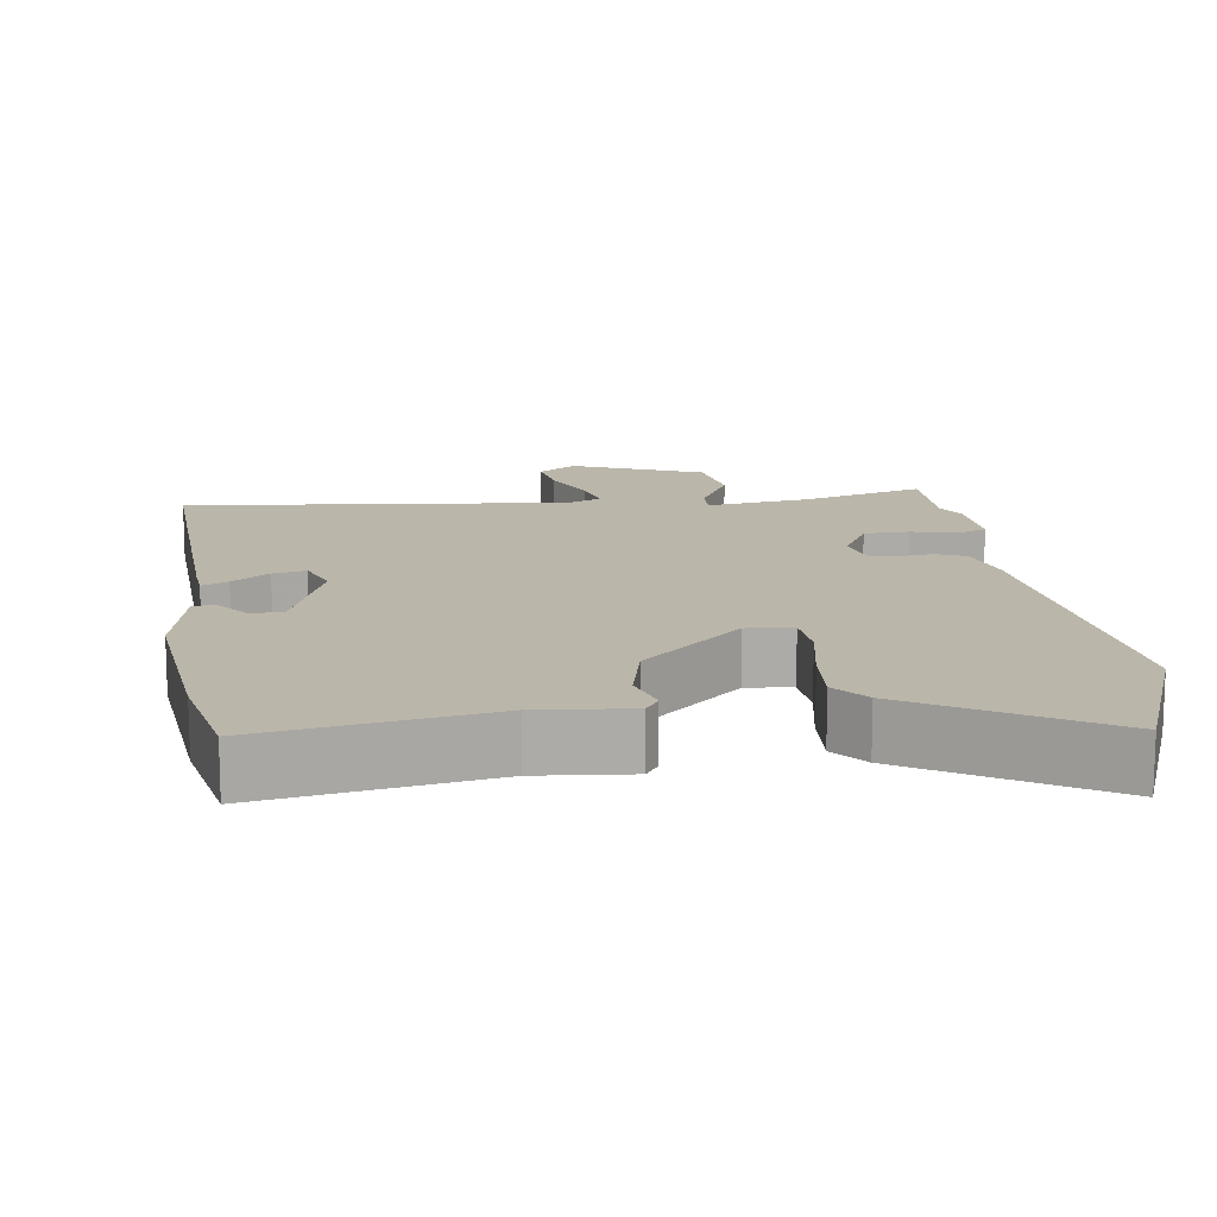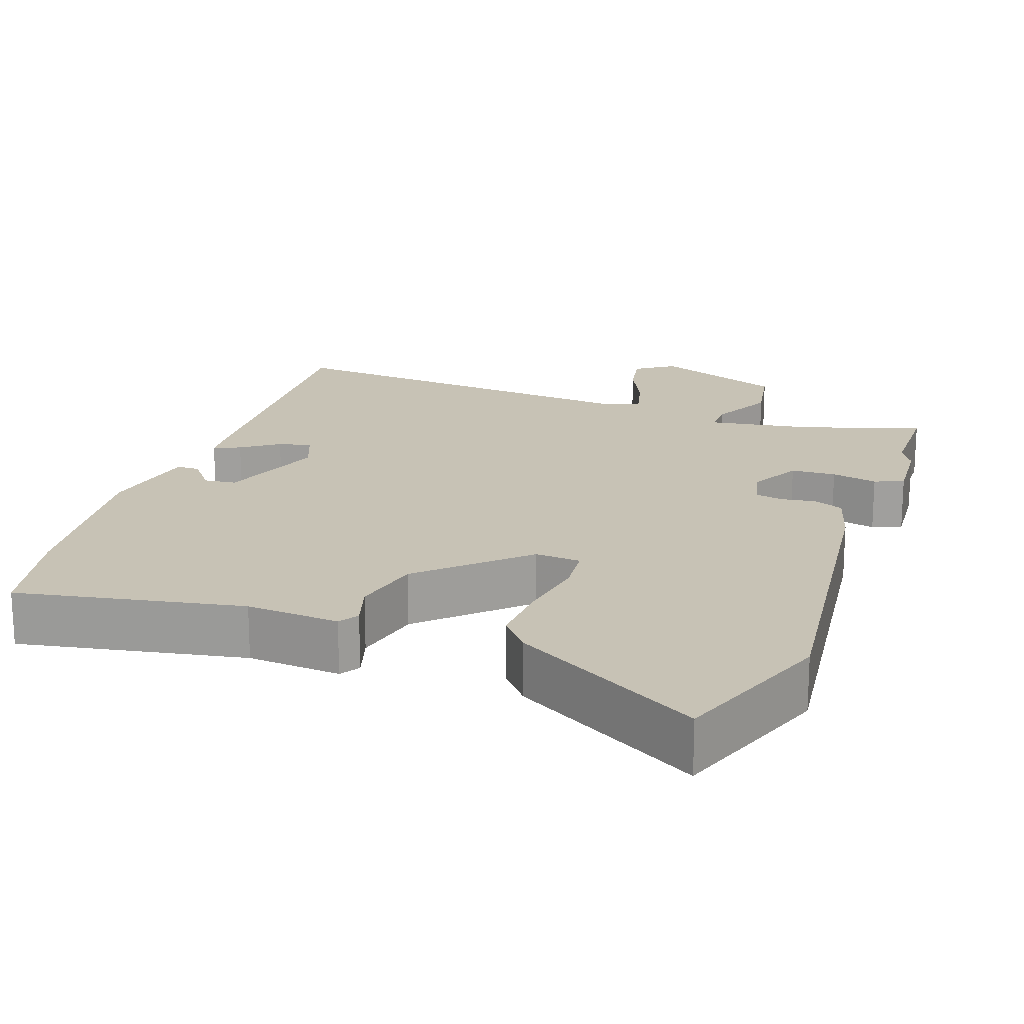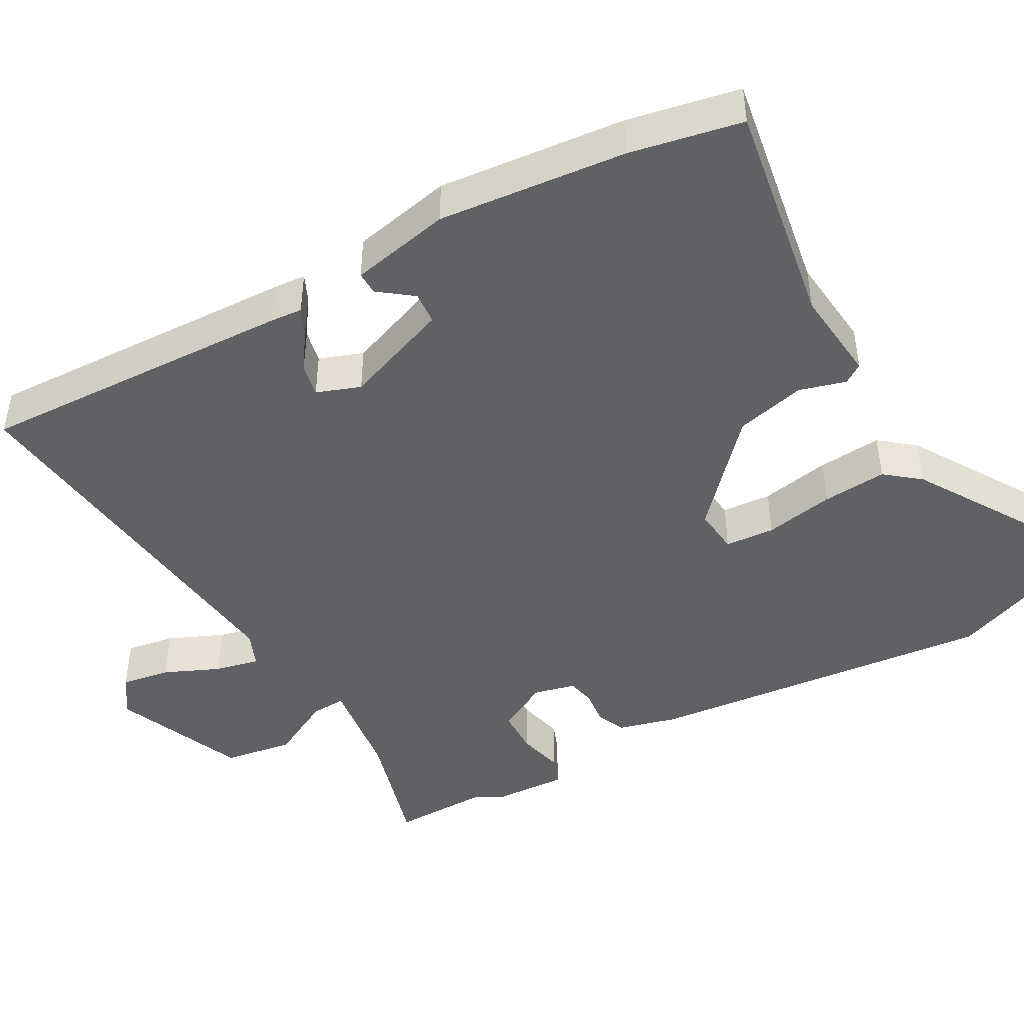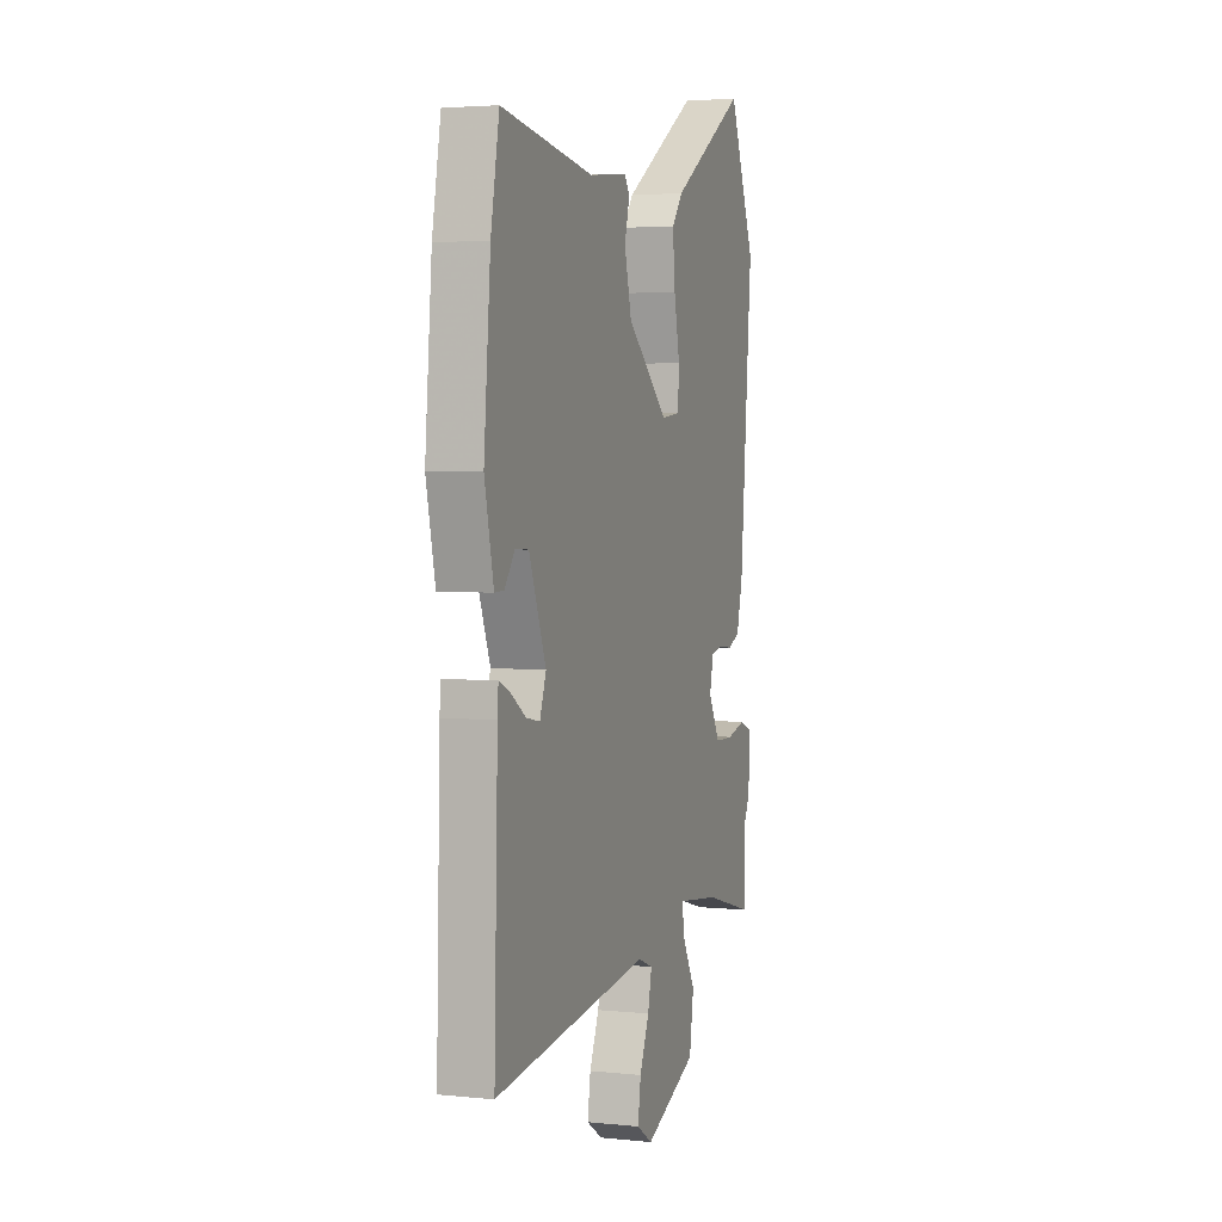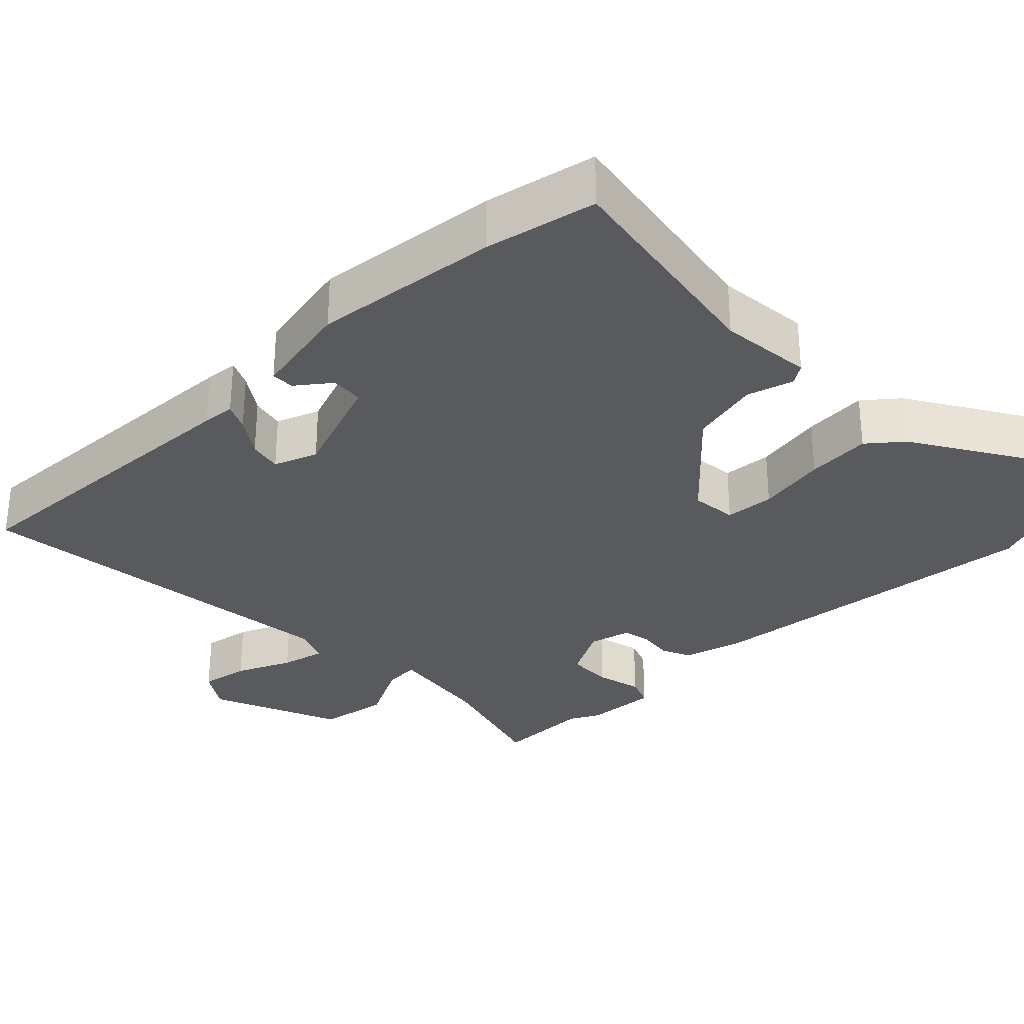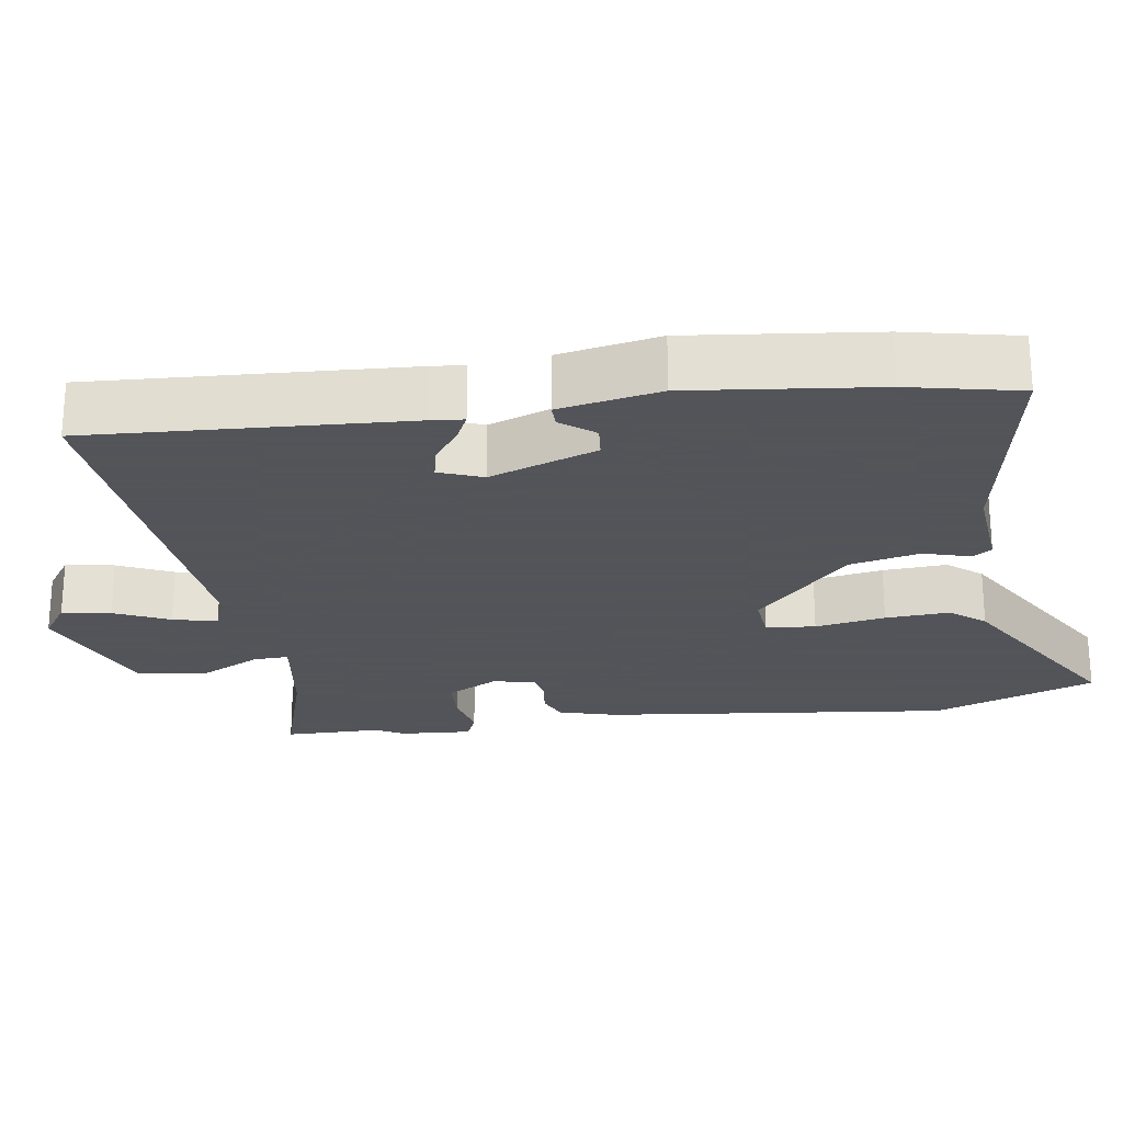
<metadata>
{"format":"obj","ext":"obj","renderer":"f3d","projection":"perspective","resolution":1024,"background":"white","views":[{"elev":14.1,"azim":-8.9,"up":"+Y"},{"elev":19.0,"azim":17.6,"up":"+Y"},{"elev":-45.5,"azim":-61.4,"up":"+Y"},{"elev":3.5,"azim":-71.0,"up":"+Z"},{"elev":-31.0,"azim":-46.6,"up":"+Y"},{"elev":-23.9,"azim":-83.0,"up":"+Y"}]}
</metadata>
<code>
v 0.497 0.07 -0.377
v 0.5 0.07 -0.507
v 0.332 0.07 -0.461
v 0.192 0.07 -0.444
v 0.195 0.07 -0.491
v 0.24 0.07 -0.574
v 0.226 0.07 -0.668
v 0.051 0.07 -0.744
v -0.002 0.07 -0.71
v 0.008 0.07 -0.644
v 0.04 0.07 -0.569
v 0.053 0.07 -0.509
v 0.005 0.07 -0.49
v -0.513 0.07 -0.554
v -0.501 0.07 -0.127
v -0.498 0.07 -0.083
v -0.462 0.07 -0.099
v -0.411 0.07 -0.133
v -0.366 0.07 -0.142
v -0.345 0.07 -0.083
v -0.401 0.07 0.06
v -0.445 0.07 0.063
v -0.479 0.07 0.017
v -0.51 0.07 0.016
v -0.54 0.07 0.151
v -0.518 0.07 0.404
v -0.49 0.07 0.555
v -0.184 0.07 0.508
v -0.058 0.07 0.522
v -0.04 0.07 0.496
v -0.057 0.07 0.433
v -0.033 0.07 0.339
v 0.104 0.07 0.217
v 0.166 0.07 0.224
v 0.17 0.07 0.291
v 0.151 0.07 0.385
v 0.143 0.07 0.472
v 0.18 0.07 0.519
v 0.429 0.07 0.676
v 0.517 0.07 0.458
v 0.476 0.07 -0.014
v 0.456 0.07 -0.093
v 0.416 0.07 -0.111
v 0.37 0.07 -0.106
v 0.332 0.07 -0.114
v 0.319 0.07 -0.171
v 0.358 0.07 -0.24
v 0.419 0.07 -0.241
v 0.481 0.07 -0.225
v 0.521 0.07 -0.24
v 0.517 0.07 -0.338
v 0.497 0 -0.377
v 0.5 0 -0.507
v 0.332 0 -0.461
v 0.192 0 -0.444
v 0.195 0 -0.491
v 0.24 0 -0.574
v 0.226 0 -0.668
v 0.051 0 -0.744
v -0.002 0 -0.71
v 0.008 0 -0.644
v 0.04 0 -0.569
v 0.053 0 -0.509
v 0.005 0 -0.49
v -0.513 0 -0.554
v -0.501 0 -0.127
v -0.498 0 -0.083
v -0.462 0 -0.099
v -0.411 0 -0.133
v -0.366 0 -0.142
v -0.345 0 -0.083
v -0.401 0 0.06
v -0.445 0 0.063
v -0.479 0 0.017
v -0.51 0 0.016
v -0.54 0 0.151
v -0.518 0 0.404
v -0.49 0 0.555
v -0.184 0 0.508
v -0.058 0 0.522
v -0.04 0 0.496
v -0.057 0 0.433
v -0.033 0 0.339
v 0.104 0 0.217
v 0.166 0 0.224
v 0.17 0 0.291
v 0.151 0 0.385
v 0.143 0 0.472
v 0.18 0 0.519
v 0.429 0 0.676
v 0.517 0 0.458
v 0.476 0 -0.014
v 0.456 0 -0.093
v 0.416 0 -0.111
v 0.37 0 -0.106
v 0.332 0 -0.114
v 0.319 0 -0.171
v 0.358 0 -0.24
v 0.419 0 -0.241
v 0.481 0 -0.225
v 0.521 0 -0.24
v 0.517 0 -0.338
f 50 51 1
f 49 50 1
f 48 49 1
f 1 2 3
f 48 1 3
f 47 48 3
f 46 47 3 4
f 45 46 4
f 42 43 44
f 41 42 44
f 40 41 44
f 39 40 44
f 38 39 44
f 37 38 44
f 36 37 44
f 35 36 44
f 34 35 44 45
f 33 34 45 4
f 28 29 30 31
f 28 31 32
f 26 27 28
f 25 26 28
f 24 25 28
f 23 24 28
f 22 23 28
f 21 22 28 32
f 33 4 5
f 32 33 5
f 21 32 5
f 20 21 5
f 16 17 18
f 15 16 18
f 14 15 18
f 13 14 18
f 12 13 18 19
f 9 10 11
f 8 9 11
f 7 8 11
f 6 7 11
f 5 6 11
f 5 11 12
f 5 12 19 20
f 52 102 101
f 52 101 100
f 52 100 99
f 54 53 52
f 54 52 99
f 54 99 98
f 55 54 98 97
f 55 97 96
f 95 94 93
f 95 93 92
f 95 92 91
f 95 91 90
f 95 90 89
f 95 89 88
f 95 88 87
f 95 87 86
f 96 95 86 85
f 55 96 85 84
f 82 81 80 79
f 83 82 79
f 79 78 77
f 79 77 76
f 79 76 75
f 79 75 74
f 79 74 73
f 83 79 73 72
f 56 55 84
f 56 84 83
f 56 83 72
f 56 72 71
f 69 68 67
f 69 67 66
f 69 66 65
f 69 65 64
f 70 69 64 63
f 62 61 60
f 62 60 59
f 62 59 58
f 62 58 57
f 62 57 56
f 63 62 56
f 71 70 63 56
f 1 52 53 2
f 2 53 54 3
f 3 54 55 4
f 4 55 56 5
f 5 56 57 6
f 6 57 58 7
f 7 58 59 8
f 8 59 60 9
f 9 60 61 10
f 10 61 62 11
f 11 62 63 12
f 12 63 64 13
f 13 64 65 14
f 14 65 66 15
f 15 66 67 16
f 16 67 68 17
f 17 68 69 18
f 18 69 70 19
f 19 70 71 20
f 20 71 72 21
f 21 72 73 22
f 22 73 74 23
f 23 74 75 24
f 24 75 76 25
f 25 76 77 26
f 26 77 78 27
f 27 78 79 28
f 28 79 80 29
f 29 80 81 30
f 30 81 82 31
f 31 82 83 32
f 32 83 84 33
f 33 84 85 34
f 34 85 86 35
f 35 86 87 36
f 36 87 88 37
f 37 88 89 38
f 38 89 90 39
f 39 90 91 40
f 40 91 92 41
f 41 92 93 42
f 42 93 94 43
f 43 94 95 44
f 44 95 96 45
f 45 96 97 46
f 46 97 98 47
f 47 98 99 48
f 48 99 100 49
f 49 100 101 50
f 50 101 102 51
f 51 102 52 1

</code>
